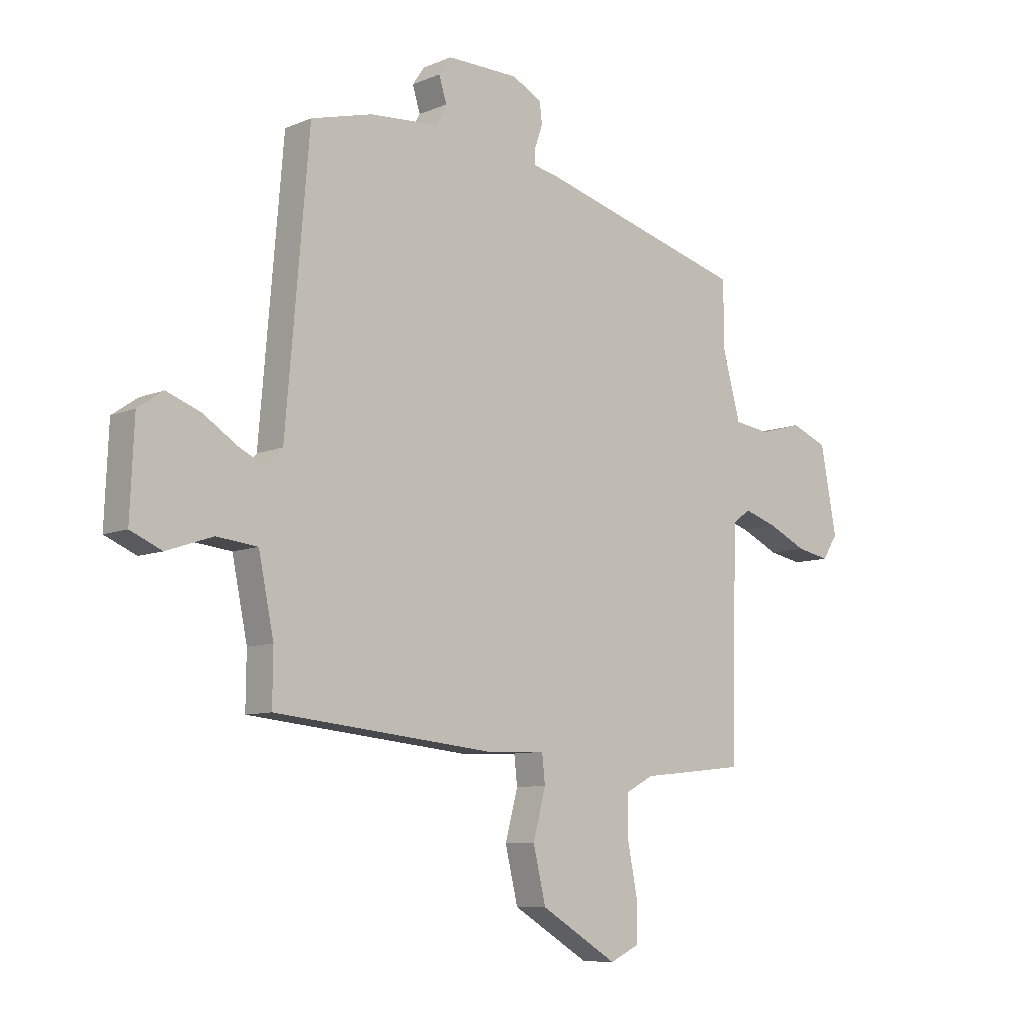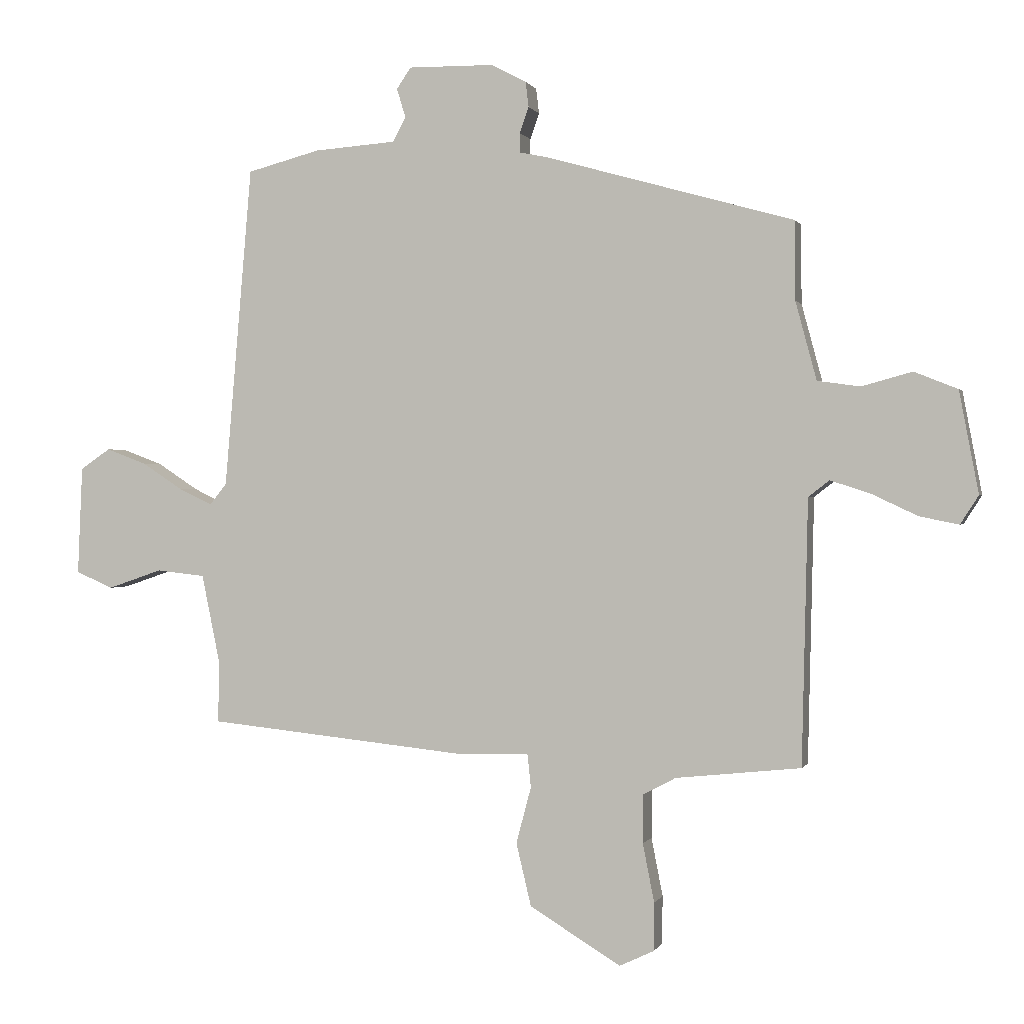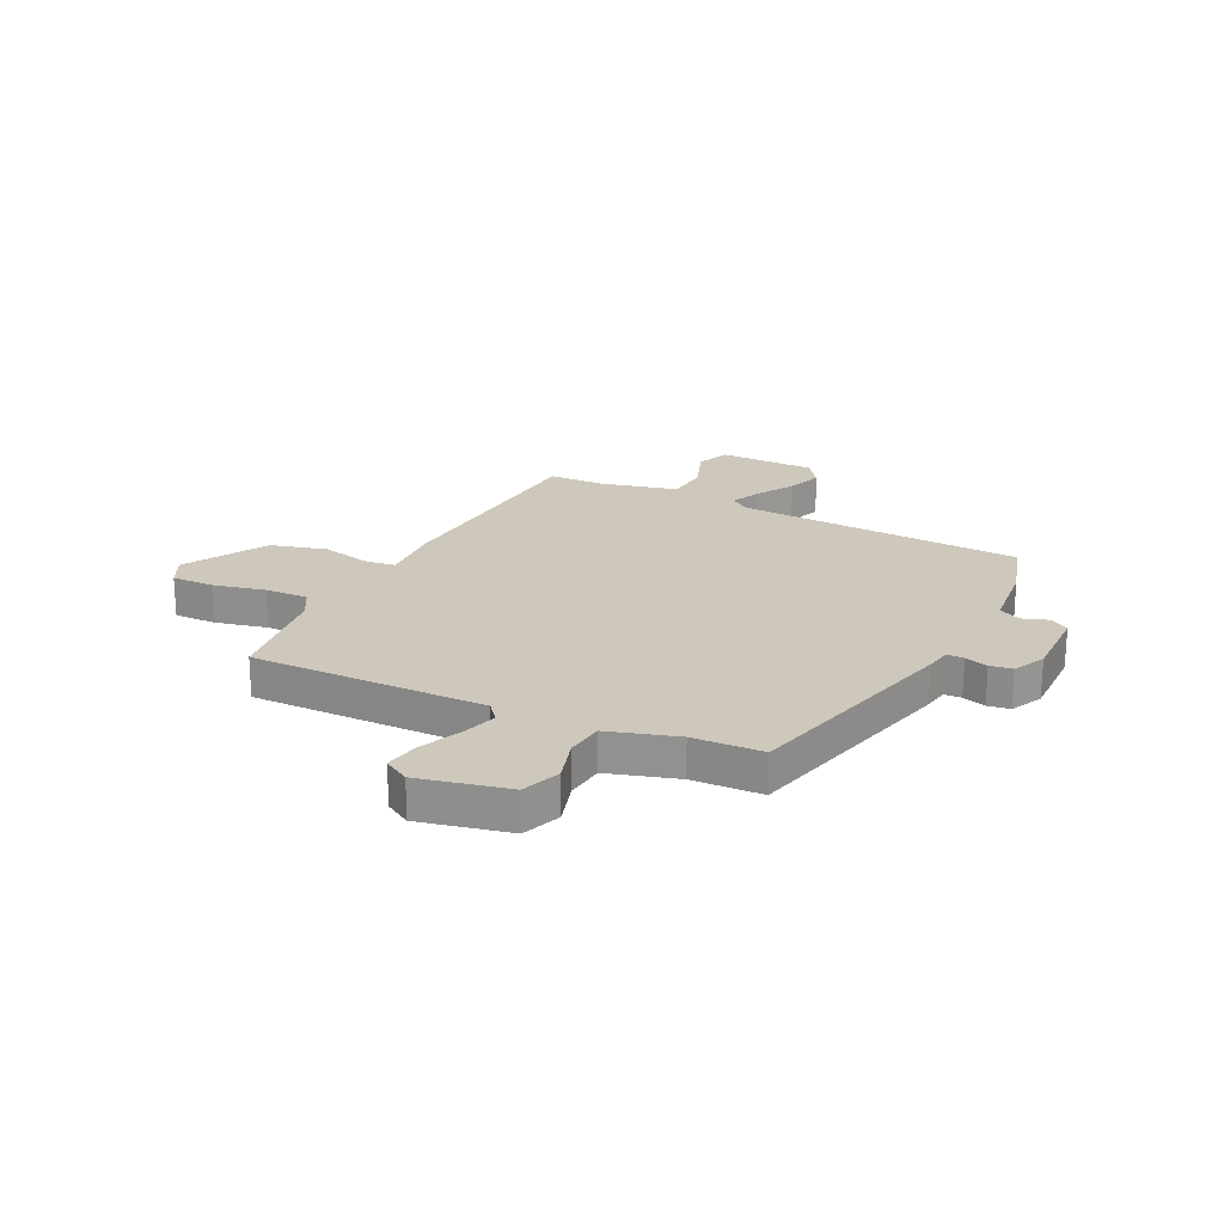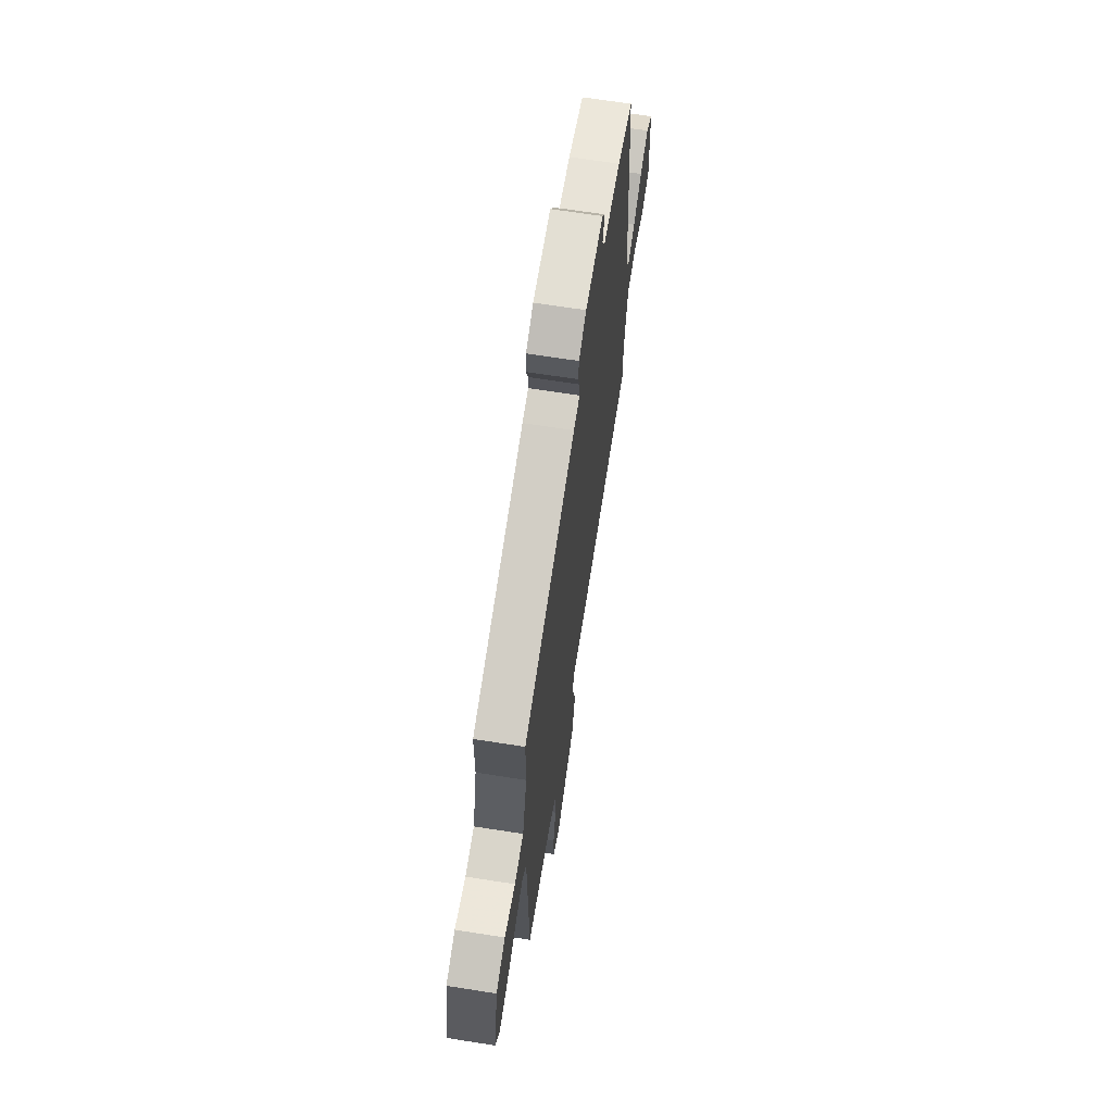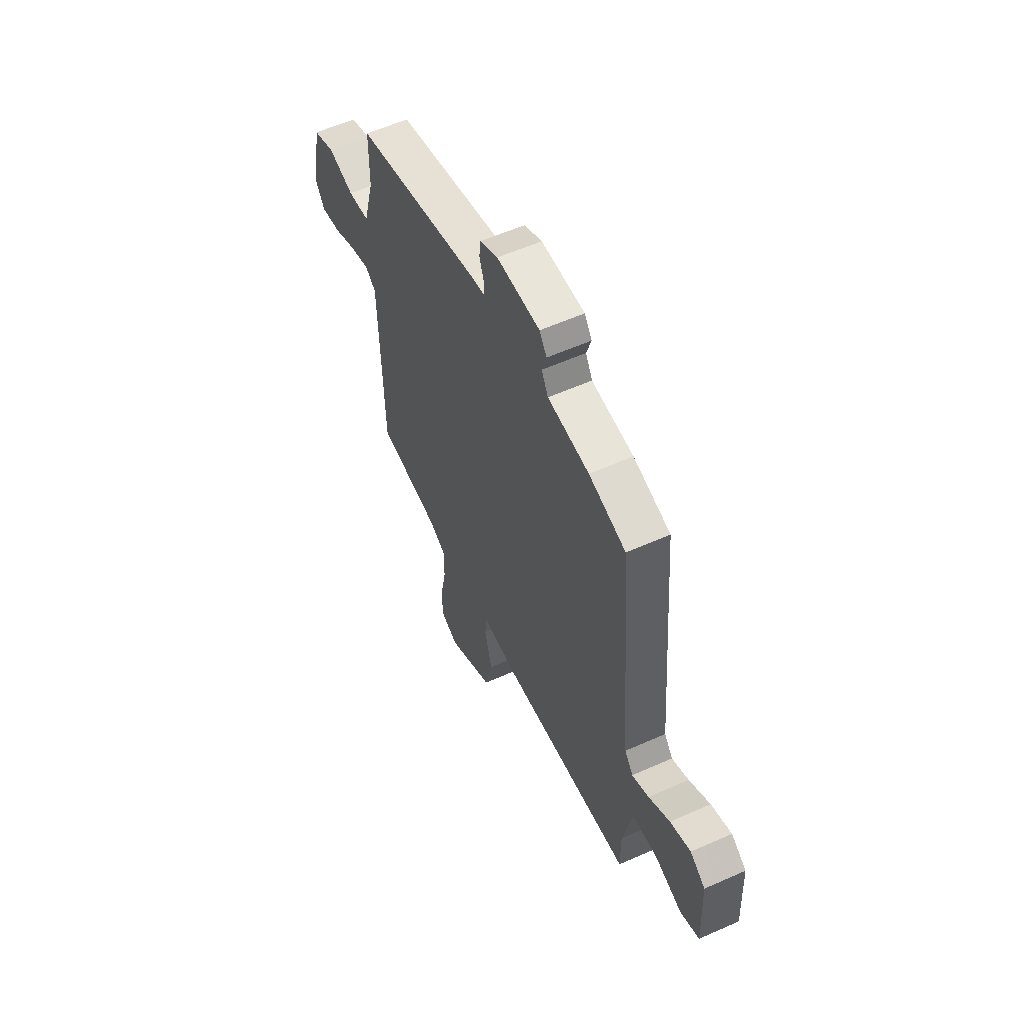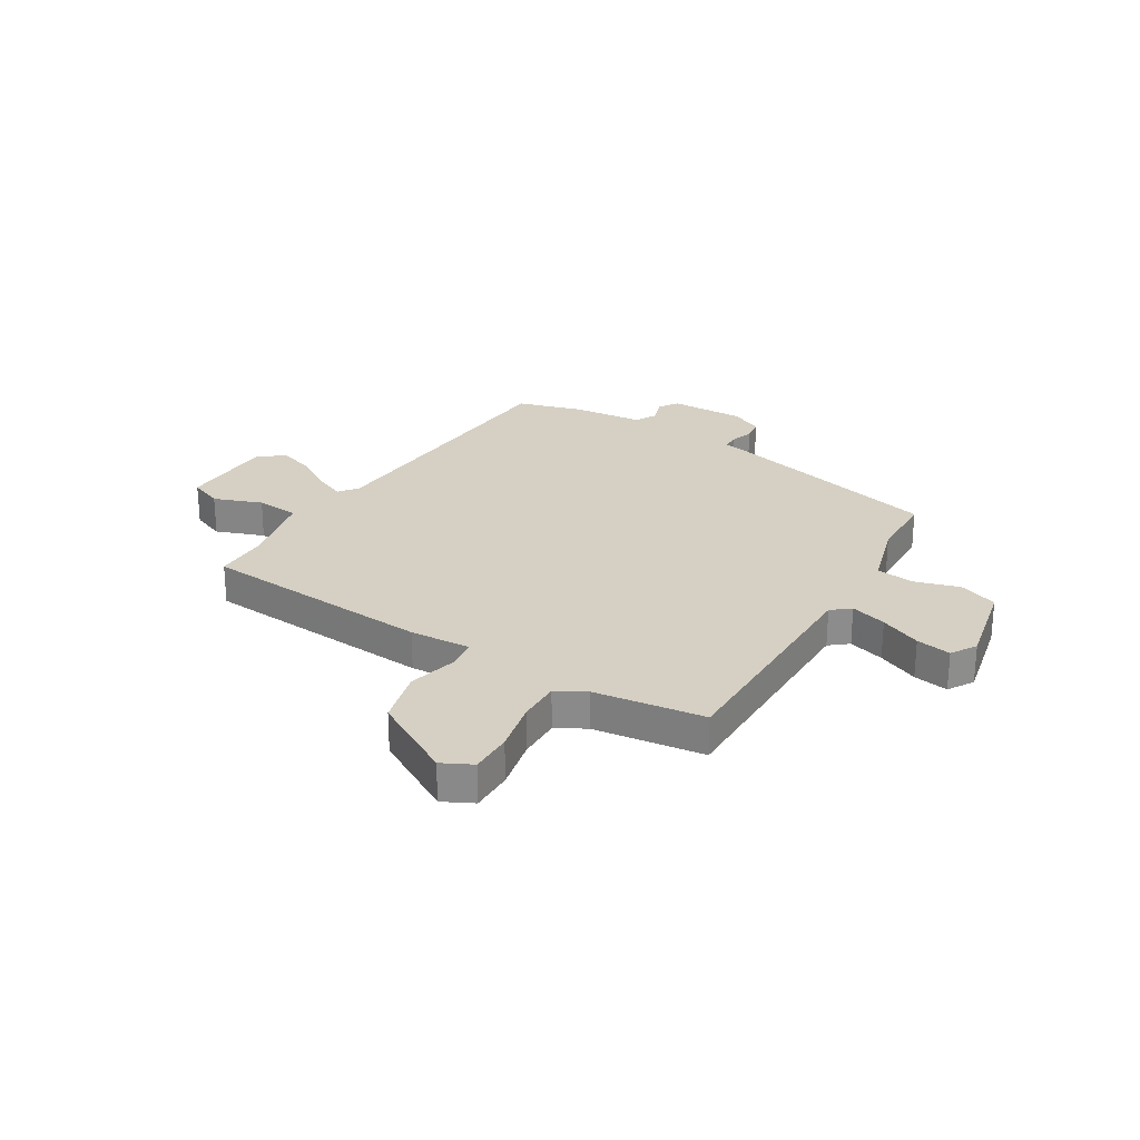
<metadata>
{"format":"obj","ext":"obj","renderer":"f3d","projection":"perspective","resolution":1024,"background":"white","views":[{"elev":-8.5,"azim":138.7,"up":"+Z"},{"elev":0.4,"azim":-165.0,"up":"+Z"},{"elev":22.0,"azim":-65.5,"up":"+Y"},{"elev":66.2,"azim":-81.0,"up":"+Z"},{"elev":58.2,"azim":65.3,"up":"+Z"},{"elev":26.1,"azim":-150.1,"up":"+Y"}]}
</metadata>
<code>
v -0.478 0.07 0.39
v -0.065 0.07 0.506
v -0.017 0.07 0.516
v -0.017 0.07 0.548
v -0.032 0.07 0.591
v -0.027 0.07 0.633
v 0.032 0.07 0.664
v 0.174 0.07 0.666
v 0.198 0.07 0.631
v 0.183 0.07 0.582
v 0.205 0.07 0.542
v 0.341 0.07 0.532
v 0.462 0.07 0.5
v 0.508 0.07 -0.037
v 0.536 0.07 -0.072
v 0.591 0.07 -0.046
v 0.66 0.07 -0.001
v 0.727 0.07 0.024
v 0.777 0.07 -0.01
v 0.785 0.07 -0.191
v 0.723 0.07 -0.218
v 0.632 0.07 -0.187
v 0.551 0.07 -0.196
v 0.521 0.07 -0.342
v 0.522 0.07 -0.447
v 0.085 0.07 -0.492
v -0.03 0.07 -0.488
v -0.036 0.07 -0.544
v -0.011 0.07 -0.638
v -0.036 0.07 -0.743
v -0.188 0.07 -0.835
v -0.245 0.07 -0.808
v -0.246 0.07 -0.728
v -0.227 0.07 -0.631
v -0.227 0.07 -0.55
v -0.282 0.07 -0.521
v -0.49 0.07 -0.499
v -0.5 0.07 -0.059
v -0.535 0.07 -0.032
v -0.602 0.07 -0.054
v -0.678 0.07 -0.09
v -0.743 0.07 -0.103
v -0.773 0.07 -0.056
v -0.741 0.07 0.113
v -0.669 0.07 0.142
v -0.585 0.07 0.119
v -0.514 0.07 0.129
v -0.479 0.07 0.259
v -0.478 0 0.39
v -0.065 0 0.506
v -0.017 0 0.516
v -0.017 0 0.548
v -0.032 0 0.591
v -0.027 0 0.633
v 0.032 0 0.664
v 0.174 0 0.666
v 0.198 0 0.631
v 0.183 0 0.582
v 0.205 0 0.542
v 0.341 0 0.532
v 0.462 0 0.5
v 0.508 0 -0.037
v 0.536 0 -0.072
v 0.591 0 -0.046
v 0.66 0 -0.001
v 0.727 0 0.024
v 0.777 0 -0.01
v 0.785 0 -0.191
v 0.723 0 -0.218
v 0.632 0 -0.187
v 0.551 0 -0.196
v 0.521 0 -0.342
v 0.522 0 -0.447
v 0.085 0 -0.492
v -0.03 0 -0.488
v -0.036 0 -0.544
v -0.011 0 -0.638
v -0.036 0 -0.743
v -0.188 0 -0.835
v -0.245 0 -0.808
v -0.246 0 -0.728
v -0.227 0 -0.631
v -0.227 0 -0.55
v -0.282 0 -0.521
v -0.49 0 -0.499
v -0.5 0 -0.059
v -0.535 0 -0.032
v -0.602 0 -0.054
v -0.678 0 -0.09
v -0.743 0 -0.103
v -0.773 0 -0.056
v -0.741 0 0.113
v -0.669 0 0.142
v -0.585 0 0.119
v -0.514 0 0.129
v -0.479 0 0.259
f 44 45 46
f 43 44 46
f 42 43 46
f 41 42 46
f 40 41 46
f 39 40 46 47
f 38 39 47 48
f 36 37 38 48
f 32 33 34
f 31 32 34
f 30 31 34
f 29 30 34
f 28 29 34
f 27 28 34 35
f 24 25 26 27
f 23 24 27
f 1 2 3
f 48 1 3
f 36 48 3
f 35 36 3
f 27 35 3
f 23 27 3
f 20 21 22
f 19 20 22
f 18 19 22
f 17 18 22
f 16 17 22
f 11 12 13 14
f 10 11 14
f 8 9 10
f 7 8 10
f 6 7 10
f 5 6 10
f 4 5 10
f 4 10 14
f 3 4 14 15
f 15 16 22 23
f 3 15 23
f 94 93 92
f 94 92 91
f 94 91 90
f 94 90 89
f 94 89 88
f 95 94 88 87
f 96 95 87 86
f 96 86 85 84
f 82 81 80
f 82 80 79
f 82 79 78
f 82 78 77
f 82 77 76
f 83 82 76 75
f 75 74 73 72
f 75 72 71
f 51 50 49
f 51 49 96
f 51 96 84
f 51 84 83
f 51 83 75
f 51 75 71
f 70 69 68
f 70 68 67
f 70 67 66
f 70 66 65
f 70 65 64
f 62 61 60 59
f 62 59 58
f 58 57 56
f 58 56 55
f 58 55 54
f 58 54 53
f 58 53 52
f 62 58 52
f 63 62 52 51
f 71 70 64 63
f 71 63 51
f 1 49 50 2
f 2 50 51 3
f 3 51 52 4
f 4 52 53 5
f 5 53 54 6
f 6 54 55 7
f 7 55 56 8
f 8 56 57 9
f 9 57 58 10
f 10 58 59 11
f 11 59 60 12
f 12 60 61 13
f 13 61 62 14
f 14 62 63 15
f 15 63 64 16
f 16 64 65 17
f 17 65 66 18
f 18 66 67 19
f 19 67 68 20
f 20 68 69 21
f 21 69 70 22
f 22 70 71 23
f 23 71 72 24
f 24 72 73 25
f 25 73 74 26
f 26 74 75 27
f 27 75 76 28
f 28 76 77 29
f 29 77 78 30
f 30 78 79 31
f 31 79 80 32
f 32 80 81 33
f 33 81 82 34
f 34 82 83 35
f 35 83 84 36
f 36 84 85 37
f 37 85 86 38
f 38 86 87 39
f 39 87 88 40
f 40 88 89 41
f 41 89 90 42
f 42 90 91 43
f 43 91 92 44
f 44 92 93 45
f 45 93 94 46
f 46 94 95 47
f 47 95 96 48
f 48 96 49 1

</code>
